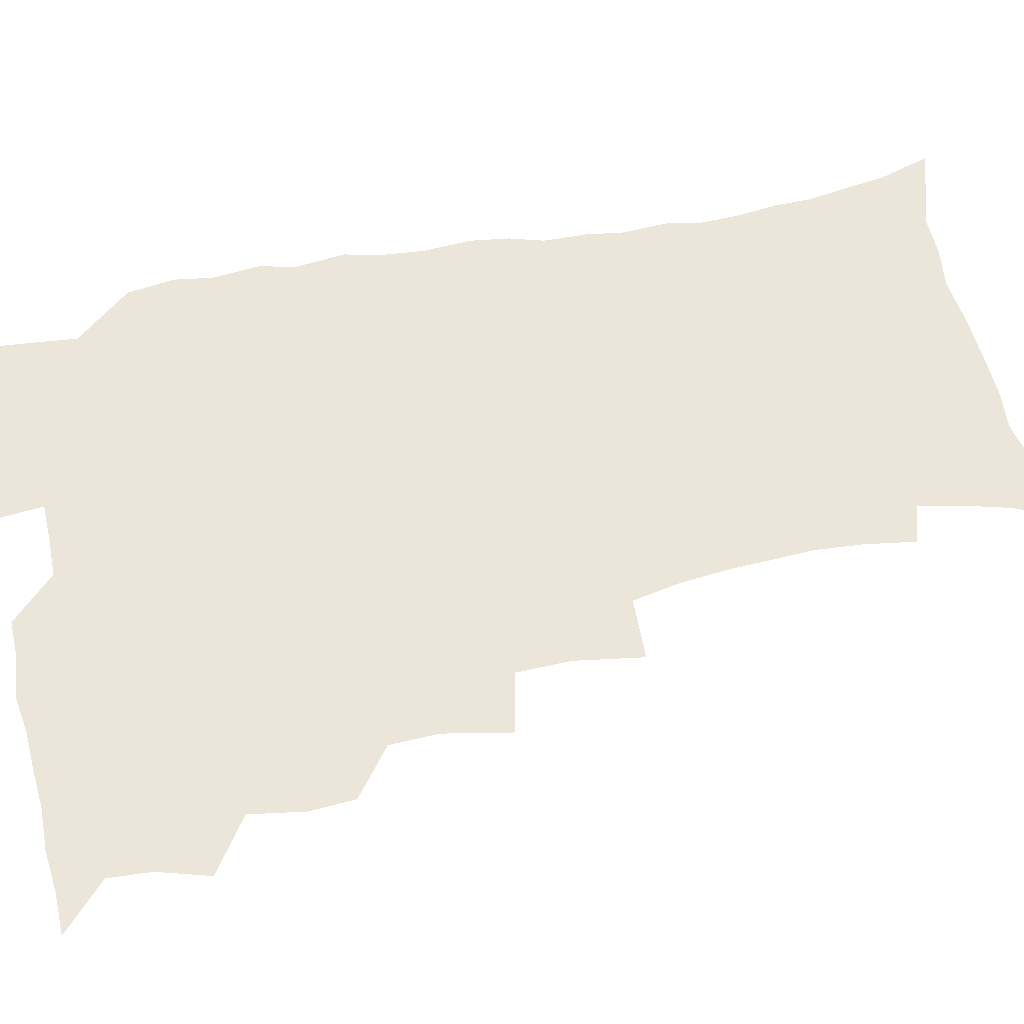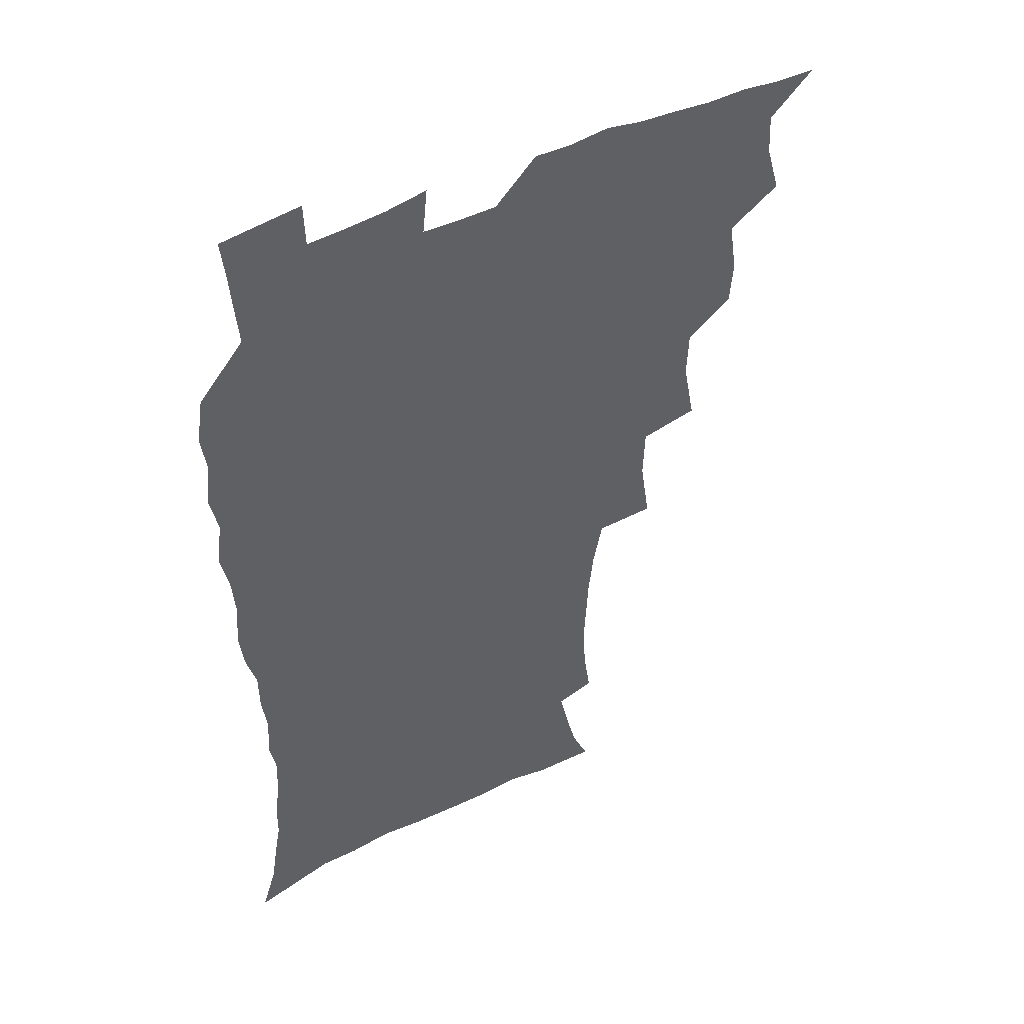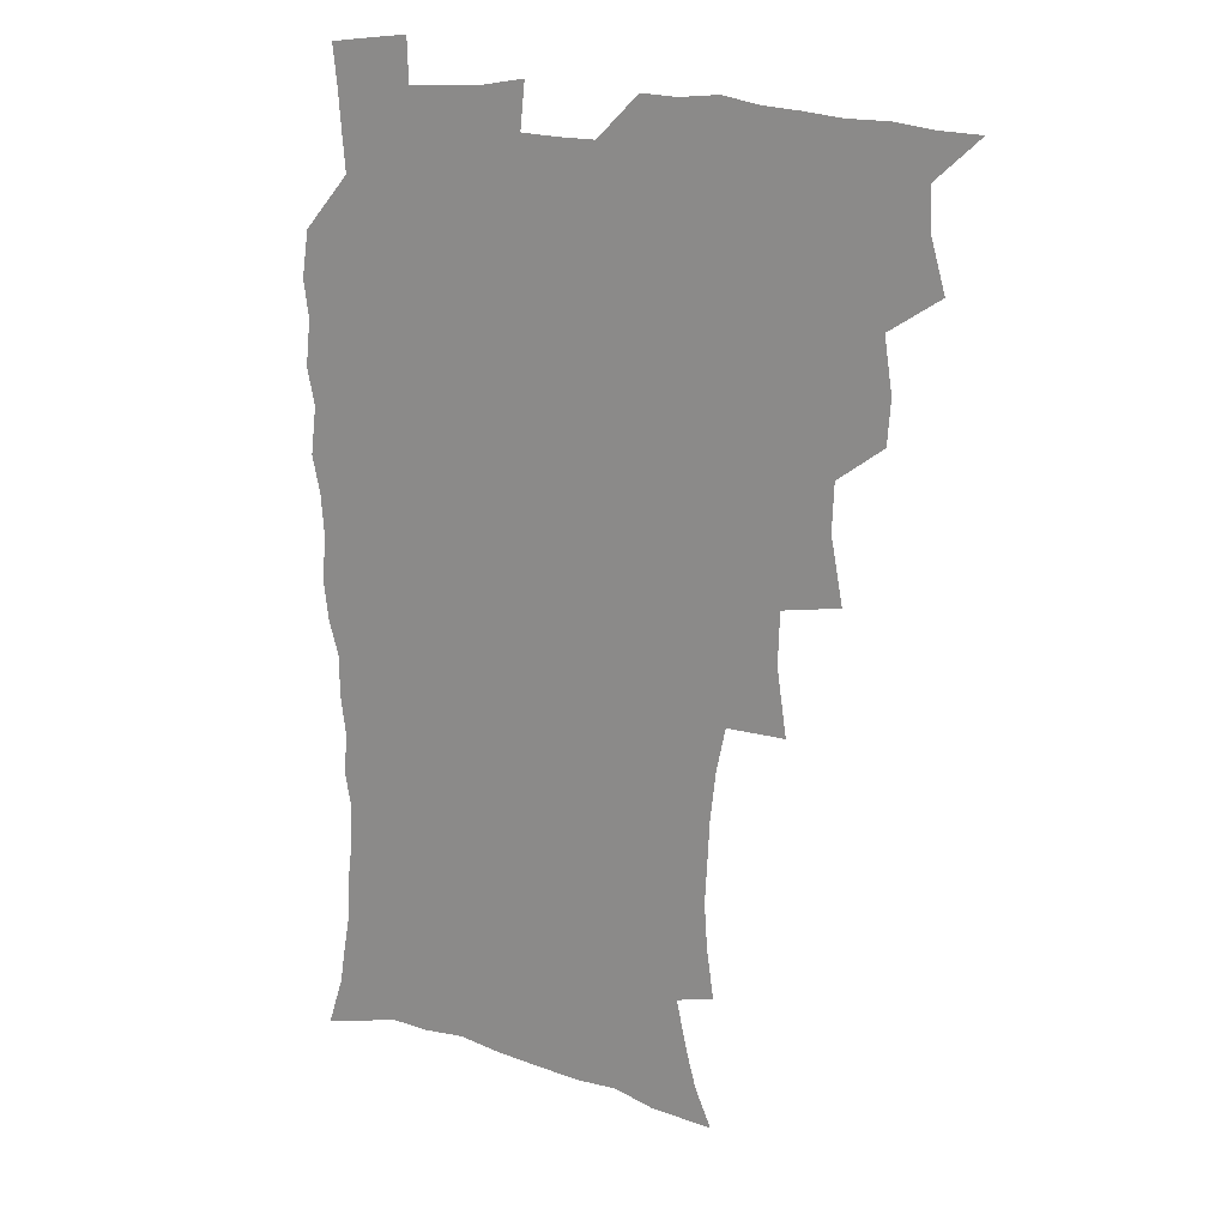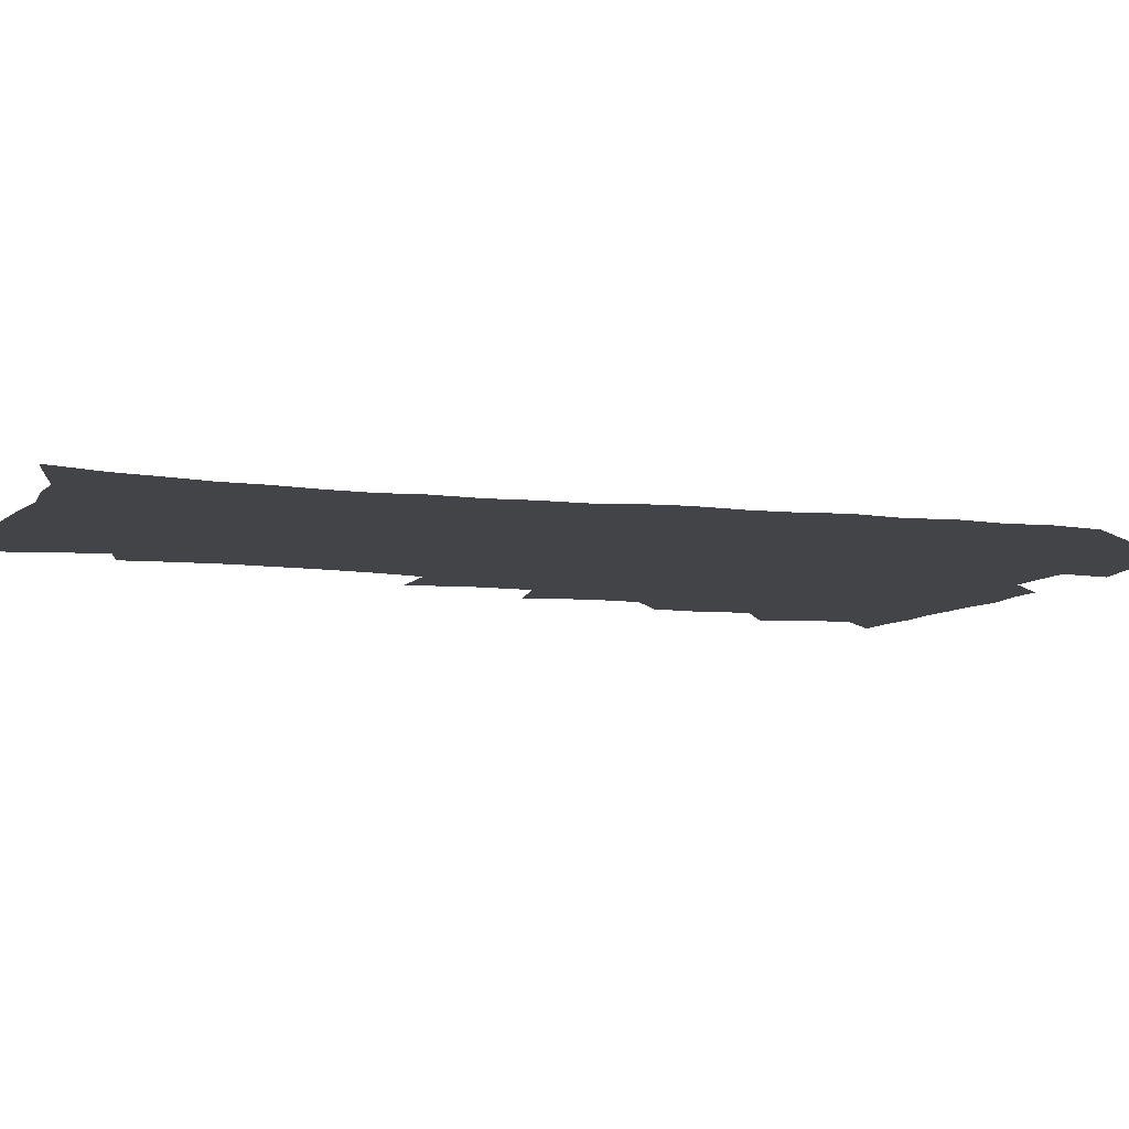
<metadata>
{"format":"obj","ext":"obj","renderer":"f3d","projection":"perspective","resolution":1024,"background":"white","views":[{"elev":56.4,"azim":-101.7,"up":"+Z"},{"elev":46.4,"azim":150.4,"up":"+Y"},{"elev":18.7,"azim":-149.0,"up":"+Y"},{"elev":-7.8,"azim":69.4,"up":"+Z"}]}
</metadata>
<code>
v 465.8 523.9 0
v 476.6 473.9 0
v 482 492.6 0
v 482.8 508.2 0
v 481.5 524.3 0
v 494.5 424.1 0
v 493.3 440.6 0
v 496.3 460.7 0
v 498.6 478.1 0
v 499.4 493.7 0
v 498.7 508.6 0
v 496.6 525.9 0
v 508.2 368.5 0
v 512.8 393 0
v 512.1 410.8 0
v 514.5 431.2 0
v 512.5 446.2 0
v 511.5 461.2 0
v 515.4 479.8 0
v 515.1 494.4 0
v 513.8 509.3 0
v 512.2 525.6 0
v 527.5 319.1 0
v 531.2 344.2 0
v 530.6 363.9 0
v 530.1 382.6 0
v 531 401.7 0
v 529.4 416.7 0
v 530.3 434.3 0
v 530.5 450.1 0
v 530.7 465.7 0
v 530.3 480.5 0
v 529.7 495.2 0
v 528.6 510.1 0
v 526.9 526.9 0
v 553.8 215.9 0
v 556.5 234.4 0
v 557.6 251.5 0
v 556.8 266.3 0
v 555.9 283.7 0
v 553.9 301.3 0
v 550.3 318.5 0
v 548.1 336.1 0
v 546.9 353.4 0
v 547.1 372.4 0
v 545.6 387.9 0
v 545.5 404.6 0
v 545.6 420.9 0
v 546.4 437.3 0
v 546.3 452.3 0
v 547.2 467.5 0
v 546 481.5 0
v 544.5 496 0
v 543.3 510.6 0
v 541.4 527.6 0
v 554.2 164.3 0
v 560.6 178.9 0
v 564.3 192.8 0
v 568.4 211.6 0
v 571.1 231.3 0
v 570.4 245.6 0
v 570.9 262.5 0
v 569.2 276.5 0
v 569.2 296.5 0
v 566.2 310.2 0
v 564.5 327.5 0
v 562.1 342.3 0
v 562.3 360.6 0
v 561.5 376.7 0
v 561.6 393.6 0
v 561 408.7 0
v 562.3 425.5 0
v 561.2 439.2 0
v 562.3 455 0
v 561.4 468.4 0
v 560.5 482.2 0
v 559.5 496.3 0
v 557.5 512.4 0
v 555.4 529.9 0
v 565.6 164.9 0
v 574.1 183.7 0
v 579.5 202.8 0
v 583.2 222.7 0
v 584 239.3 0
v 584.2 255.6 0
v 583 269.5 0
v 582.4 286.5 0
v 581.5 303.4 0
v 579.7 318 0
v 578.9 335.2 0
v 577.8 350.8 0
v 575.8 363.7 0
v 575.5 380 0
v 575.9 396.6 0
v 576.8 413.6 0
v 576.1 427 0
v 575.7 440.9 0
v 576.1 455.7 0
v 575.2 469.1 0
v 575 482.7 0
v 573.9 496.6 0
v 571.9 513.1 0
v 570.9 528.1 0
v 578.3 165.4 0
v 589.8 191.3 0
v 594.6 212.2 0
v 595.5 227.7 0
v 596 243.8 0
v 595.7 259.5 0
v 595.1 274.8 0
v 594.3 290.4 0
v 593.4 306.4 0
v 593.2 324.7 0
v 591.7 338.2 0
v 590.4 352.2 0
v 590.3 368.7 0
v 589.5 383.4 0
v 589.8 397.4 0
v 589.9 413.6 0
v 589.4 427.2 0
v 589.5 441.7 0
v 589.9 456.3 0
v 589.5 469.7 0
v 588.9 483.2 0
v 587.9 497.7 0
v 586.4 513.1 0
v 585 528.5 0
v 594 168.9 0
v 604 195.8 0
v 607 215.3 0
v 608.1 232.4 0
v 607.9 246.8 0
v 607.2 260.7 0
v 606.9 277.3 0
v 606.4 294.2 0
v 605.7 309.2 0
v 605.3 326.9 0
v 604.4 340.4 0
v 604 356 0
v 603.3 369.7 0
v 602.3 380.8 0
v 602.8 398.2 0
v 603.5 415 0
v 603.2 428.5 0
v 603.8 443.7 0
v 603.4 456.6 0
v 603.2 470.1 0
v 602.8 483.6 0
v 602.8 497.2 0
v 601.3 512.4 0
v 609.7 167.9 0
v 617.2 196.6 0
v 619.3 217.3 0
v 619.8 233.2 0
v 619.8 249.4 0
v 619.4 264 0
v 619.1 280.9 0
v 618.4 294.1 0
v 617.8 311.9 0
v 617.6 327.2 0
v 617 341.8 0
v 616.8 356.8 0
v 616.8 372.5 0
v 616.8 386.1 0
v 616.5 400.4 0
v 616.7 415.9 0
v 616.6 428.9 0
v 616.9 443.6 0
v 617.2 457.2 0
v 617.5 470.4 0
v 617.3 483.6 0
v 616.7 497.7 0
v 615.9 512.3 0
v 626.9 168.7 0
v 630.6 195.7 0
v 631.5 215.5 0
v 631.7 234.1 0
v 631.6 250.1 0
v 631.4 265.4 0
v 630.9 281.3 0
v 630.6 296.1 0
v 630.3 309.5 0
v 629.7 328.2 0
v 629.7 340.2 0
v 629.4 357 0
v 629.6 371.5 0
v 629.6 386.6 0
v 629.6 400.5 0
v 629.7 415.5 0
v 629.9 429.6 0
v 630.2 443.4 0
v 630.4 457 0
v 630.6 470.4 0
v 631 483.6 0
v 631.1 497.2 0
v 630.3 512.7 0
v 628.5 530.3 0
v 644.4 169.7 0
v 644.4 197.6 0
v 644 217.4 0
v 643.9 232.6 0
v 643.7 248.7 0
v 643.3 265.2 0
v 642.8 281.1 0
v 642.4 298.6 0
v 642.4 310.9 0
v 641.9 328 0
v 642.1 341.9 0
v 642.2 356 0
v 642.4 371 0
v 642.5 385.7 0
v 642.7 400 0
v 642.8 414.4 0
v 643.1 429 0
v 643.4 442.9 0
v 643.9 456.3 0
v 644.3 469.8 0
v 644.7 483.4 0
v 645.1 497.2 0
v 645.2 511.5 0
v 644.7 527.3 0
v 661.6 171.7 0
v 658.2 196.5 0
v 656.9 215 0
v 655.9 232.5 0
v 656.5 245.4 0
v 655 264.6 0
v 655.8 277.2 0
v 654.5 295.8 0
v 654.3 311.3 0
v 654.4 326 0
v 654.3 341.5 0
v 654.6 355.5 0
v 655.8 368.5 0
v 656 383.2 0
v 656.1 398 0
v 656.5 411.9 0
v 656.2 428.6 0
v 656.4 442.7 0
v 657.3 456.1 0
v 657.8 469.8 0
v 658.6 483 0
v 659.1 496.7 0
v 659.6 510.9 0
v 659.7 525.9 0
v 677.9 170 0
v 672.2 194.6 0
v 670.4 211.6 0
v 669.6 227.4 0
v 668.5 244.5 0
v 667.7 260.9 0
v 667.6 276 0
v 666.4 294 0
v 666.8 308.3 0
v 668.3 320.9 0
v 667.7 337.4 0
v 669 350.6 0
v 668.6 367.1 0
v 668.7 382.2 0
v 669.3 396.5 0
v 669.2 412.1 0
v 670.7 425.3 0
v 671.7 439.1 0
v 671.2 454.4 0
v 671.6 468.6 0
v 672.6 482.1 0
v 673.1 496.2 0
v 673.9 510.5 0
v 674.7 525.1 0
v 675.2 541.9 0
v 692.6 170.3 0
v 686 192.2 0
v 684 208.1 0
v 682.1 225.2 0
v 681.7 239.9 0
v 680.1 257.7 0
v 679.5 273.8 0
v 679.5 288.9 0
v 680.8 302.3 0
v 680.1 319.5 0
v 681.2 333.3 0
v 681.3 349 0
v 682.1 363.3 0
v 682.5 378.3 0
v 683.9 392.3 0
v 684.3 407.4 0
v 685.8 421.2 0
v 685 437.7 0
v 686.5 451.3 0
v 686.2 466.5 0
v 686.1 481.6 0
v 687.1 495.3 0
v 688.5 509.4 0
v 689.7 524.2 0
v 690.5 540 0
v 708.4 165.7 0
v 701.1 187.1 0
v 697.8 203.9 0
v 696.7 218.6 0
v 694.6 235.5 0
v 693.9 250.8 0
v 693.3 266.6 0
v 693.6 281.6 0
v 693.5 297.4 0
v 693.4 313.4 0
v 695.7 326.5 0
v 696.9 341.1 0
v 695.9 358.2 0
v 699.4 370.6 0
v 699.3 386.6 0
v 698.4 403.4 0
v 700.6 417.1 0
v 700.2 433.3 0
v 701.3 447.9 0
v 701.4 463.3 0
v 700.7 479 0
v 702.2 493 0
v 703.5 508 0
v 704.7 523.1 0
v 706.3 537.9 0
v 723.4 161.6 0
v 717.4 180.4 0
v 715.1 194.9 0
v 712.4 210.3 0
v 712.1 223.6 0
v 710.1 239.9 0
v 709.5 255.1 0
v 711.8 267.5 0
v 710.8 284.5 0
v 712.8 298.6 0
v 713 314.8 0
v 716.7 327.6 0
v 718.7 342.5 0
v 717.3 360.4 0
v 718.6 375.8 0
v 721.7 390.1 0
v 719.5 408.4 0
v 722.5 422.6 0
v 720.6 440.1 0
v 722.6 454.7 0
v 720 472.3 0
f 4 5 1
f 8 9 2
f 2 9 3
f 9 10 3
f 3 10 4
f 10 11 4
f 4 11 5
f 11 12 5
f 15 16 6
f 6 16 7
f 16 17 7
f 7 17 8
f 17 18 8
f 8 18 9
f 18 19 9
f 9 19 10
f 19 20 10
f 10 20 11
f 20 21 11
f 11 21 12
f 21 22 12
f 25 26 13
f 13 26 14
f 26 27 14
f 14 27 15
f 27 28 15
f 15 28 16
f 28 29 16
f 16 29 17
f 29 30 17
f 17 30 18
f 30 31 18
f 18 31 19
f 31 32 19
f 19 32 20
f 32 33 20
f 20 33 21
f 33 34 21
f 21 34 22
f 34 35 22
f 42 43 23
f 23 43 24
f 43 44 24
f 24 44 25
f 44 45 25
f 25 45 26
f 45 46 26
f 26 46 27
f 46 47 27
f 27 47 28
f 47 48 28
f 28 48 29
f 48 49 29
f 29 49 30
f 49 50 30
f 30 50 31
f 50 51 31
f 31 51 32
f 51 52 32
f 32 52 33
f 52 53 33
f 33 53 34
f 53 54 34
f 34 54 35
f 54 55 35
f 59 60 36
f 36 60 37
f 60 61 37
f 37 61 38
f 61 62 38
f 38 62 39
f 62 63 39
f 39 63 40
f 63 64 40
f 40 64 41
f 64 65 41
f 41 65 42
f 65 66 42
f 42 66 43
f 66 67 43
f 43 67 44
f 67 68 44
f 44 68 45
f 68 69 45
f 45 69 46
f 69 70 46
f 46 70 47
f 70 71 47
f 47 71 48
f 71 72 48
f 48 72 49
f 72 73 49
f 49 73 50
f 73 74 50
f 50 74 51
f 74 75 51
f 51 75 52
f 75 76 52
f 52 76 53
f 76 77 53
f 53 77 54
f 77 78 54
f 54 78 55
f 78 79 55
f 56 80 57
f 80 81 57
f 57 81 58
f 81 82 58
f 58 82 59
f 82 83 59
f 59 83 60
f 83 84 60
f 60 84 61
f 84 85 61
f 61 85 62
f 85 86 62
f 62 86 63
f 86 87 63
f 63 87 64
f 87 88 64
f 64 88 65
f 88 89 65
f 65 89 66
f 89 90 66
f 66 90 67
f 90 91 67
f 67 91 68
f 91 92 68
f 68 92 69
f 92 93 69
f 69 93 70
f 93 94 70
f 70 94 71
f 94 95 71
f 71 95 72
f 95 96 72
f 72 96 73
f 96 97 73
f 73 97 74
f 97 98 74
f 74 98 75
f 98 99 75
f 75 99 76
f 99 100 76
f 76 100 77
f 100 101 77
f 77 101 78
f 101 102 78
f 78 102 79
f 102 103 79
f 80 104 81
f 104 105 81
f 81 105 82
f 105 106 82
f 82 106 83
f 106 107 83
f 83 107 84
f 107 108 84
f 84 108 85
f 108 109 85
f 85 109 86
f 109 110 86
f 86 110 87
f 110 111 87
f 87 111 88
f 111 112 88
f 88 112 89
f 112 113 89
f 89 113 90
f 113 114 90
f 90 114 91
f 114 115 91
f 91 115 92
f 115 116 92
f 92 116 93
f 116 117 93
f 93 117 94
f 117 118 94
f 94 118 95
f 118 119 95
f 95 119 96
f 119 120 96
f 96 120 97
f 120 121 97
f 97 121 98
f 121 122 98
f 98 122 99
f 122 123 99
f 99 123 100
f 123 124 100
f 100 124 101
f 124 125 101
f 101 125 102
f 125 126 102
f 102 126 103
f 126 127 103
f 104 128 105
f 128 129 105
f 105 129 106
f 129 130 106
f 106 130 107
f 130 131 107
f 107 131 108
f 131 132 108
f 108 132 109
f 132 133 109
f 109 133 110
f 133 134 110
f 110 134 111
f 134 135 111
f 111 135 112
f 135 136 112
f 112 136 113
f 136 137 113
f 113 137 114
f 137 138 114
f 114 138 115
f 138 139 115
f 115 139 116
f 139 140 116
f 116 140 117
f 140 141 117
f 117 141 118
f 141 142 118
f 118 142 119
f 142 143 119
f 119 143 120
f 143 144 120
f 120 144 121
f 144 145 121
f 121 145 122
f 145 146 122
f 122 146 123
f 146 147 123
f 123 147 124
f 147 148 124
f 124 148 125
f 148 149 125
f 125 149 126
f 149 150 126
f 126 150 127
f 128 151 129
f 151 152 129
f 129 152 130
f 152 153 130
f 130 153 131
f 153 154 131
f 131 154 132
f 154 155 132
f 132 155 133
f 155 156 133
f 133 156 134
f 156 157 134
f 134 157 135
f 157 158 135
f 135 158 136
f 158 159 136
f 136 159 137
f 159 160 137
f 137 160 138
f 160 161 138
f 138 161 139
f 161 162 139
f 139 162 140
f 162 163 140
f 140 163 141
f 163 164 141
f 141 164 142
f 164 165 142
f 142 165 143
f 165 166 143
f 143 166 144
f 166 167 144
f 144 167 145
f 167 168 145
f 145 168 146
f 168 169 146
f 146 169 147
f 169 170 147
f 147 170 148
f 170 171 148
f 148 171 149
f 171 172 149
f 149 172 150
f 172 173 150
f 151 174 152
f 174 175 152
f 152 175 153
f 175 176 153
f 153 176 154
f 176 177 154
f 154 177 155
f 177 178 155
f 155 178 156
f 178 179 156
f 156 179 157
f 179 180 157
f 157 180 158
f 180 181 158
f 158 181 159
f 181 182 159
f 159 182 160
f 182 183 160
f 160 183 161
f 183 184 161
f 161 184 162
f 184 185 162
f 162 185 163
f 185 186 163
f 163 186 164
f 186 187 164
f 164 187 165
f 187 188 165
f 165 188 166
f 188 189 166
f 166 189 167
f 189 190 167
f 167 190 168
f 190 191 168
f 168 191 169
f 191 192 169
f 169 192 170
f 192 193 170
f 170 193 171
f 193 194 171
f 171 194 172
f 194 195 172
f 172 195 173
f 195 196 173
f 174 198 175
f 198 199 175
f 175 199 176
f 199 200 176
f 176 200 177
f 200 201 177
f 177 201 178
f 201 202 178
f 178 202 179
f 202 203 179
f 179 203 180
f 203 204 180
f 180 204 181
f 204 205 181
f 181 205 182
f 205 206 182
f 182 206 183
f 206 207 183
f 183 207 184
f 207 208 184
f 184 208 185
f 208 209 185
f 185 209 186
f 209 210 186
f 186 210 187
f 210 211 187
f 187 211 188
f 211 212 188
f 188 212 189
f 212 213 189
f 189 213 190
f 213 214 190
f 190 214 191
f 214 215 191
f 191 215 192
f 215 216 192
f 192 216 193
f 216 217 193
f 193 217 194
f 217 218 194
f 194 218 195
f 218 219 195
f 195 219 196
f 219 220 196
f 196 220 197
f 220 221 197
f 198 222 199
f 222 223 199
f 199 223 200
f 223 224 200
f 200 224 201
f 224 225 201
f 201 225 202
f 225 226 202
f 202 226 203
f 226 227 203
f 203 227 204
f 227 228 204
f 204 228 205
f 228 229 205
f 205 229 206
f 229 230 206
f 206 230 207
f 230 231 207
f 207 231 208
f 231 232 208
f 208 232 209
f 232 233 209
f 209 233 210
f 233 234 210
f 210 234 211
f 234 235 211
f 211 235 212
f 235 236 212
f 212 236 213
f 236 237 213
f 213 237 214
f 237 238 214
f 214 238 215
f 238 239 215
f 215 239 216
f 239 240 216
f 216 240 217
f 240 241 217
f 217 241 218
f 241 242 218
f 218 242 219
f 242 243 219
f 219 243 220
f 243 244 220
f 220 244 221
f 244 245 221
f 222 246 223
f 246 247 223
f 223 247 224
f 247 248 224
f 224 248 225
f 248 249 225
f 225 249 226
f 249 250 226
f 226 250 227
f 250 251 227
f 227 251 228
f 251 252 228
f 228 252 229
f 252 253 229
f 229 253 230
f 253 254 230
f 230 254 231
f 254 255 231
f 231 255 232
f 255 256 232
f 232 256 233
f 256 257 233
f 233 257 234
f 257 258 234
f 234 258 235
f 258 259 235
f 235 259 236
f 259 260 236
f 236 260 237
f 260 261 237
f 237 261 238
f 261 262 238
f 238 262 239
f 262 263 239
f 239 263 240
f 263 264 240
f 240 264 241
f 264 265 241
f 241 265 242
f 265 266 242
f 242 266 243
f 266 267 243
f 243 267 244
f 267 268 244
f 244 268 245
f 268 269 245
f 246 271 247
f 271 272 247
f 247 272 248
f 272 273 248
f 248 273 249
f 273 274 249
f 249 274 250
f 274 275 250
f 250 275 251
f 275 276 251
f 251 276 252
f 276 277 252
f 252 277 253
f 277 278 253
f 253 278 254
f 278 279 254
f 254 279 255
f 279 280 255
f 255 280 256
f 280 281 256
f 256 281 257
f 281 282 257
f 257 282 258
f 282 283 258
f 258 283 259
f 283 284 259
f 259 284 260
f 284 285 260
f 260 285 261
f 285 286 261
f 261 286 262
f 286 287 262
f 262 287 263
f 287 288 263
f 263 288 264
f 288 289 264
f 264 289 265
f 289 290 265
f 265 290 266
f 290 291 266
f 266 291 267
f 291 292 267
f 267 292 268
f 292 293 268
f 268 293 269
f 293 294 269
f 269 294 270
f 294 295 270
f 271 296 272
f 296 297 272
f 272 297 273
f 297 298 273
f 273 298 274
f 298 299 274
f 274 299 275
f 299 300 275
f 275 300 276
f 300 301 276
f 276 301 277
f 301 302 277
f 277 302 278
f 302 303 278
f 278 303 279
f 303 304 279
f 279 304 280
f 304 305 280
f 280 305 281
f 305 306 281
f 281 306 282
f 306 307 282
f 282 307 283
f 307 308 283
f 283 308 284
f 308 309 284
f 284 309 285
f 309 310 285
f 285 310 286
f 310 311 286
f 286 311 287
f 311 312 287
f 287 312 288
f 312 313 288
f 288 313 289
f 313 314 289
f 289 314 290
f 314 315 290
f 290 315 291
f 315 316 291
f 291 316 292
f 316 317 292
f 292 317 293
f 317 318 293
f 293 318 294
f 318 319 294
f 294 319 295
f 319 320 295
f 296 321 297
f 321 322 297
f 297 322 298
f 322 323 298
f 298 323 299
f 323 324 299
f 299 324 300
f 324 325 300
f 300 325 301
f 325 326 301
f 301 326 302
f 326 327 302
f 302 327 303
f 327 328 303
f 303 328 304
f 328 329 304
f 304 329 305
f 329 330 305
f 305 330 306
f 330 331 306
f 306 331 307
f 331 332 307
f 307 332 308
f 332 333 308
f 308 333 309
f 333 334 309
f 309 334 310
f 334 335 310
f 310 335 311
f 335 336 311
f 311 336 312
f 336 337 312
f 312 337 313
f 337 338 313
f 313 338 314
f 338 339 314
f 314 339 315
f 339 340 315
f 315 340 316
f 340 341 316
f 316 341 317

</code>
